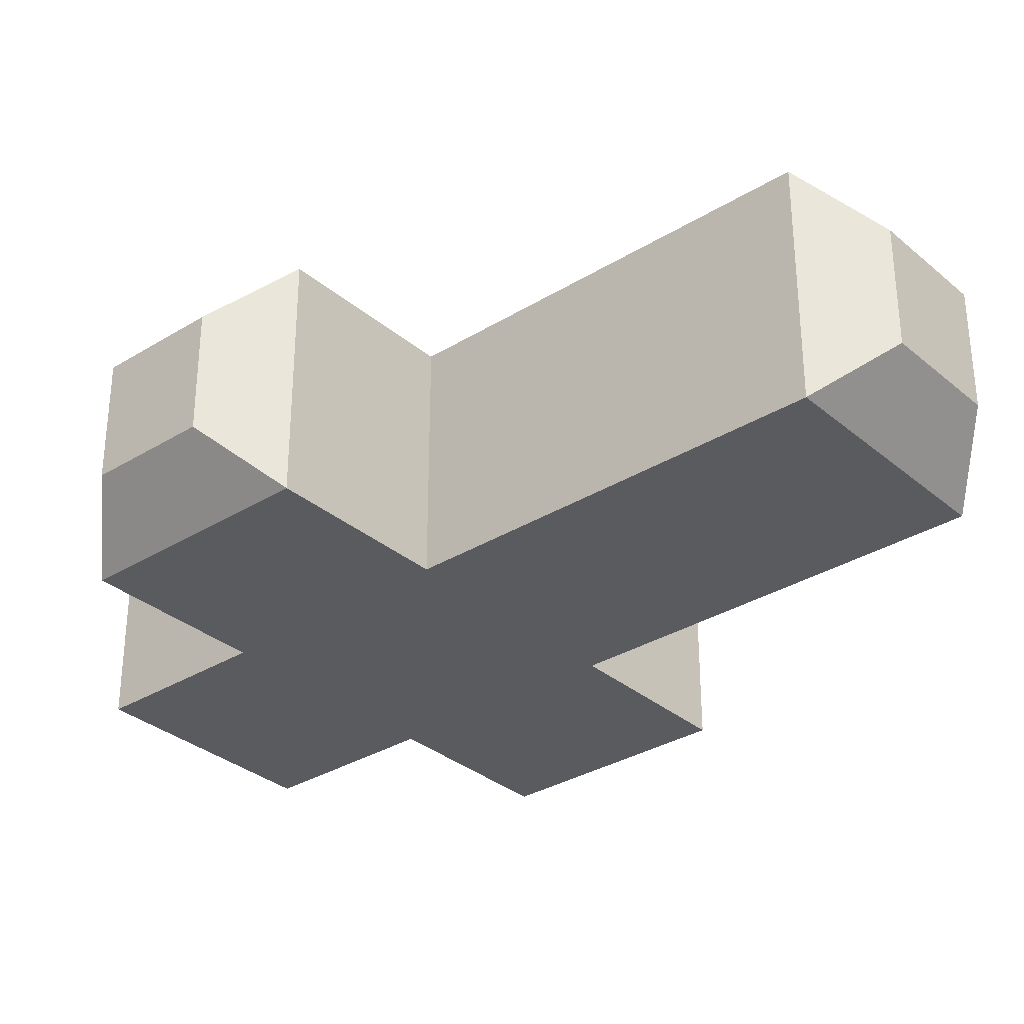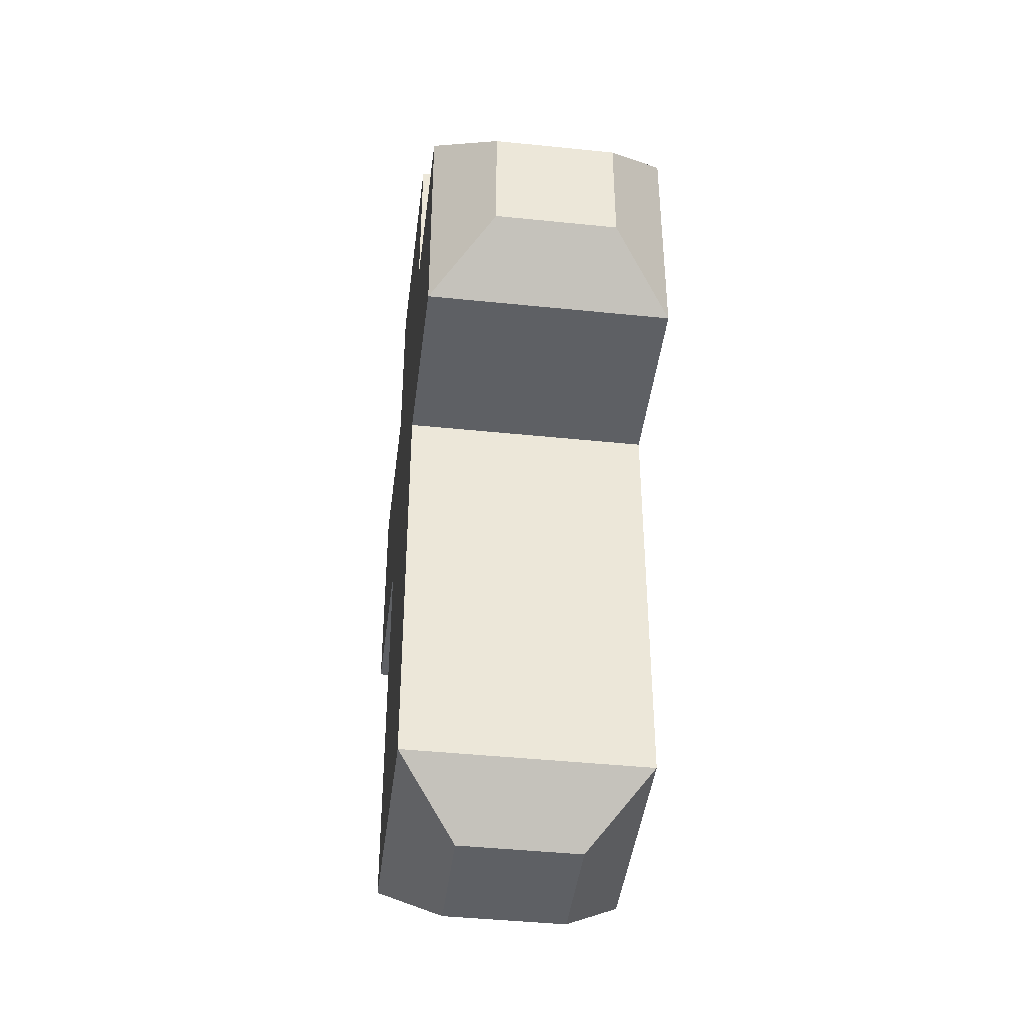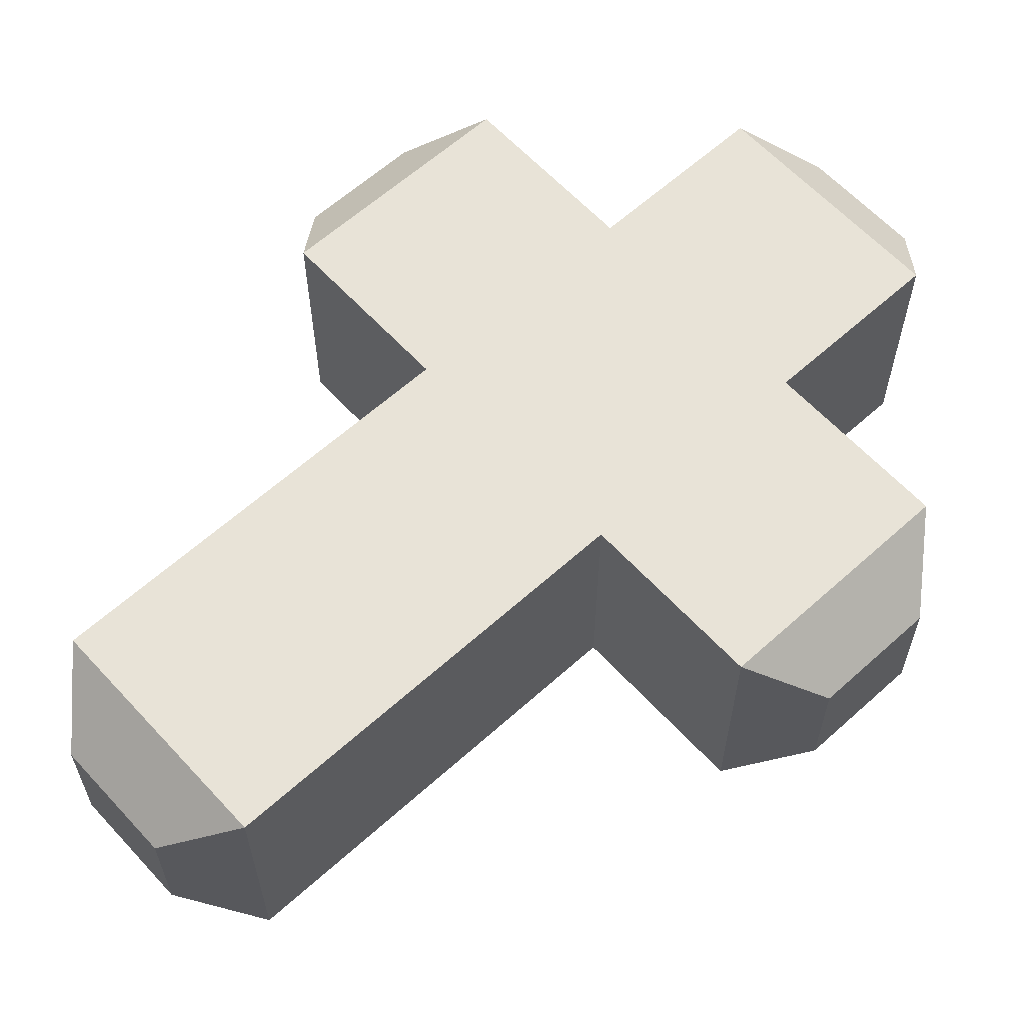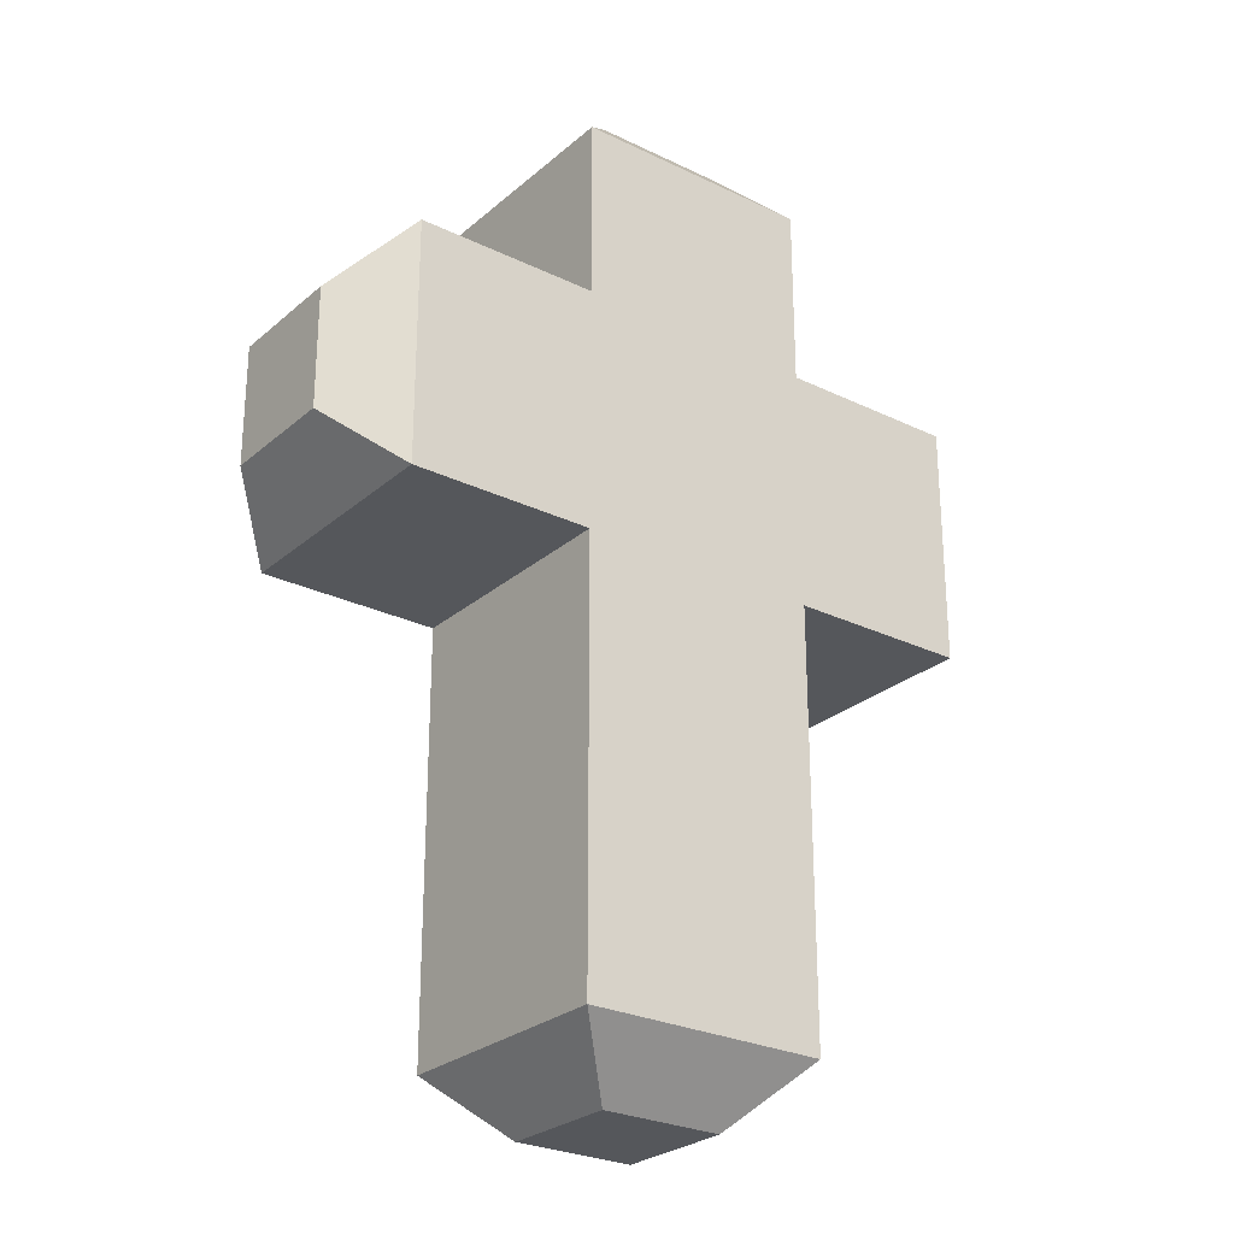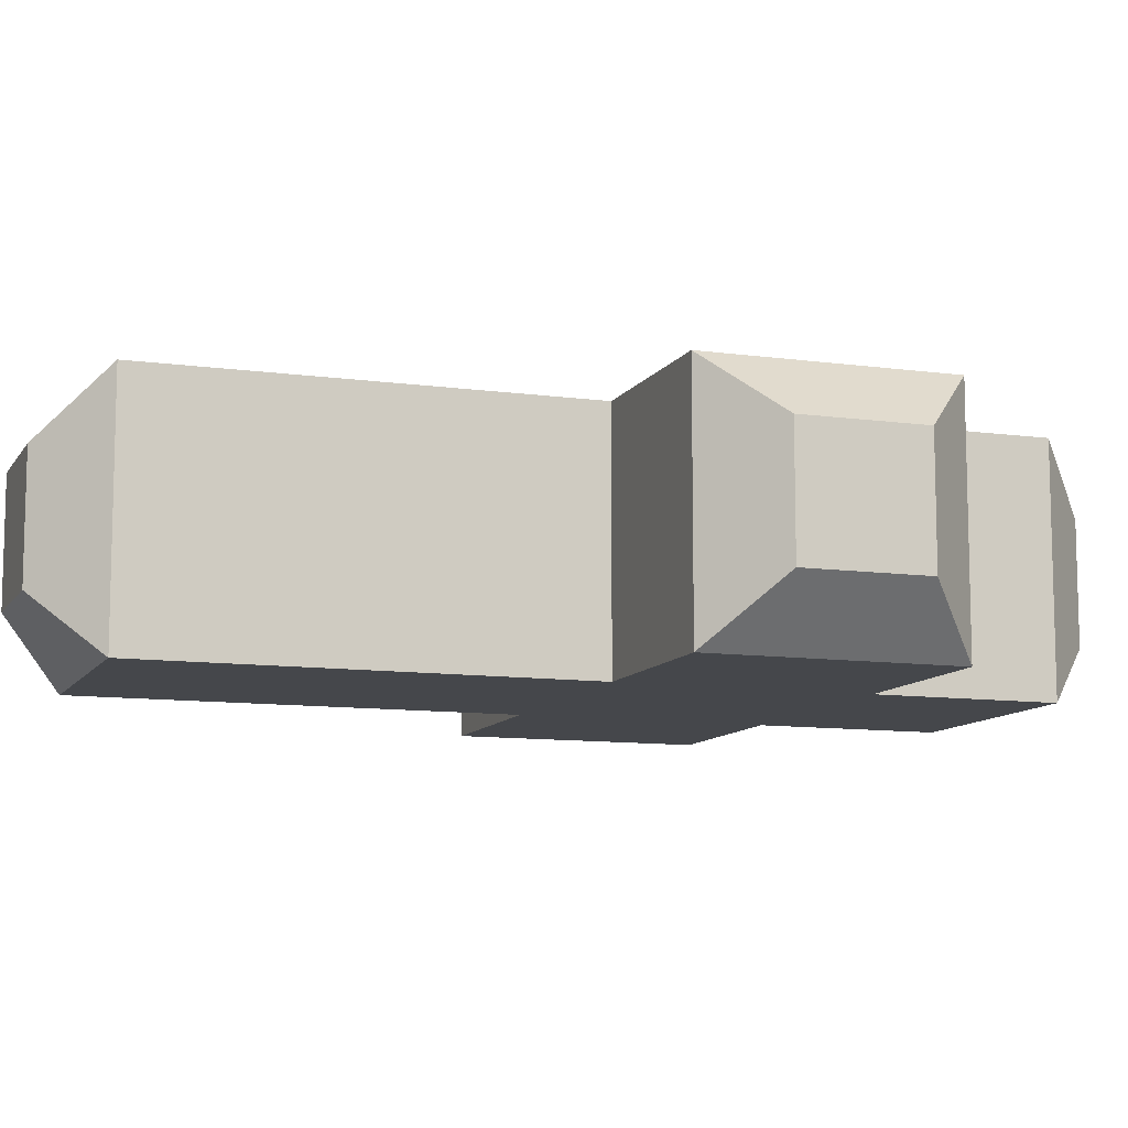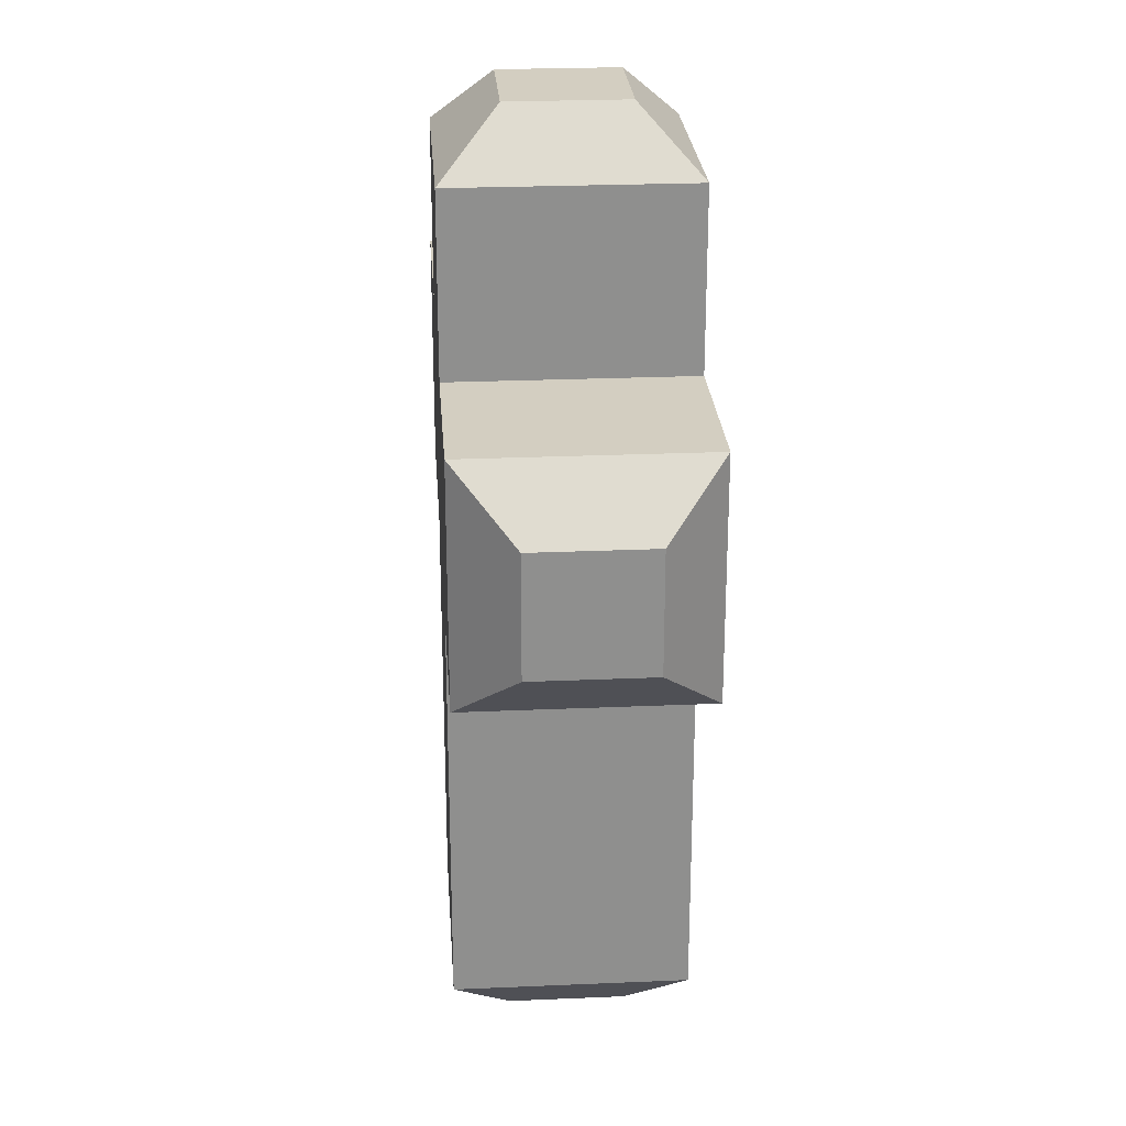
<metadata>
{"format":"obj","ext":"obj","renderer":"f3d","projection":"perspective","resolution":1024,"background":"white","views":[{"elev":-32.4,"azim":-49.4,"up":"+Z"},{"elev":-42.9,"azim":-97.0,"up":"+Y"},{"elev":61.5,"azim":47.5,"up":"+Z"},{"elev":-26.6,"azim":-37.2,"up":"+Y"},{"elev":-10.2,"azim":70.5,"up":"+Z"},{"elev":25.2,"azim":-94.0,"up":"+Y"}]}
</metadata>
<code>
o Cube.001
v 1 1 1
v -1 1 1
v -1 -1 1
v 1 -1 1
v -1 -1 -1
v 1 -1 -1
v 1 -4.5 -1
v -1 -4.5 -1
v -2.5 -1 1
v -2.5 -1 -1
v -1 1 -1
v 1 1 -1
v -1 2.5 -1
v 1 2.5 -1
v 2.5 -1 1
v 2.5 1 1
v 3 0.5 -0.5
v 3 0.5 0.5
v 3 -0.5 0.5
v 3 -0.5 -0.5
v 2.5 -1 -1
v 2.5 1 -1
v -2.5 1 1
v -2.5 1 -1
v -3 -0.5 -0.5
v -3 -0.5 0.5
v -3 0.5 0.5
v -3 0.5 -0.5
v 1 2.5 1
v -1 2.5 1
v -1 -4.5 1
v 1 -4.5 1
v -0.5 -5 -0.5
v -0.5 -5 0.5
v 0.5 -5 0.5
v 0.5 -5 -0.5
v -0.5 3 -0.5
v 0.5 3 -0.5
v 0.5 3 0.5
v -0.5 3 0.5
f 1 2 3 4
f 5 6 7 8
f 5 3 9 10
f 11 12 6 5
f 12 11 13 14
f 1 4 15 16
f 17 18 19 20
f 4 6 21 15
f 6 12 22 21
f 3 2 23 9
f 11 5 10 24
f 25 26 27 28
f 2 1 29 30
f 11 2 30 13
f 1 12 14 29
f 4 3 31 32
f 3 5 8 31
f 6 4 32 7
f 33 34 31 8
f 35 36 7 32
f 32 31 34 35
f 8 7 36 33
f 36 35 34 33
f 24 10 25 28
f 10 9 26 25
f 23 24 28 27
f 9 23 27 26
f 2 11 24 23
f 18 17 22 16
f 15 21 20 19
f 16 15 19 18
f 21 22 17 20
f 12 1 16 22
f 14 13 37 38
f 29 14 38 39
f 40 37 13 30
f 30 29 39 40
f 37 40 39 38

</code>
